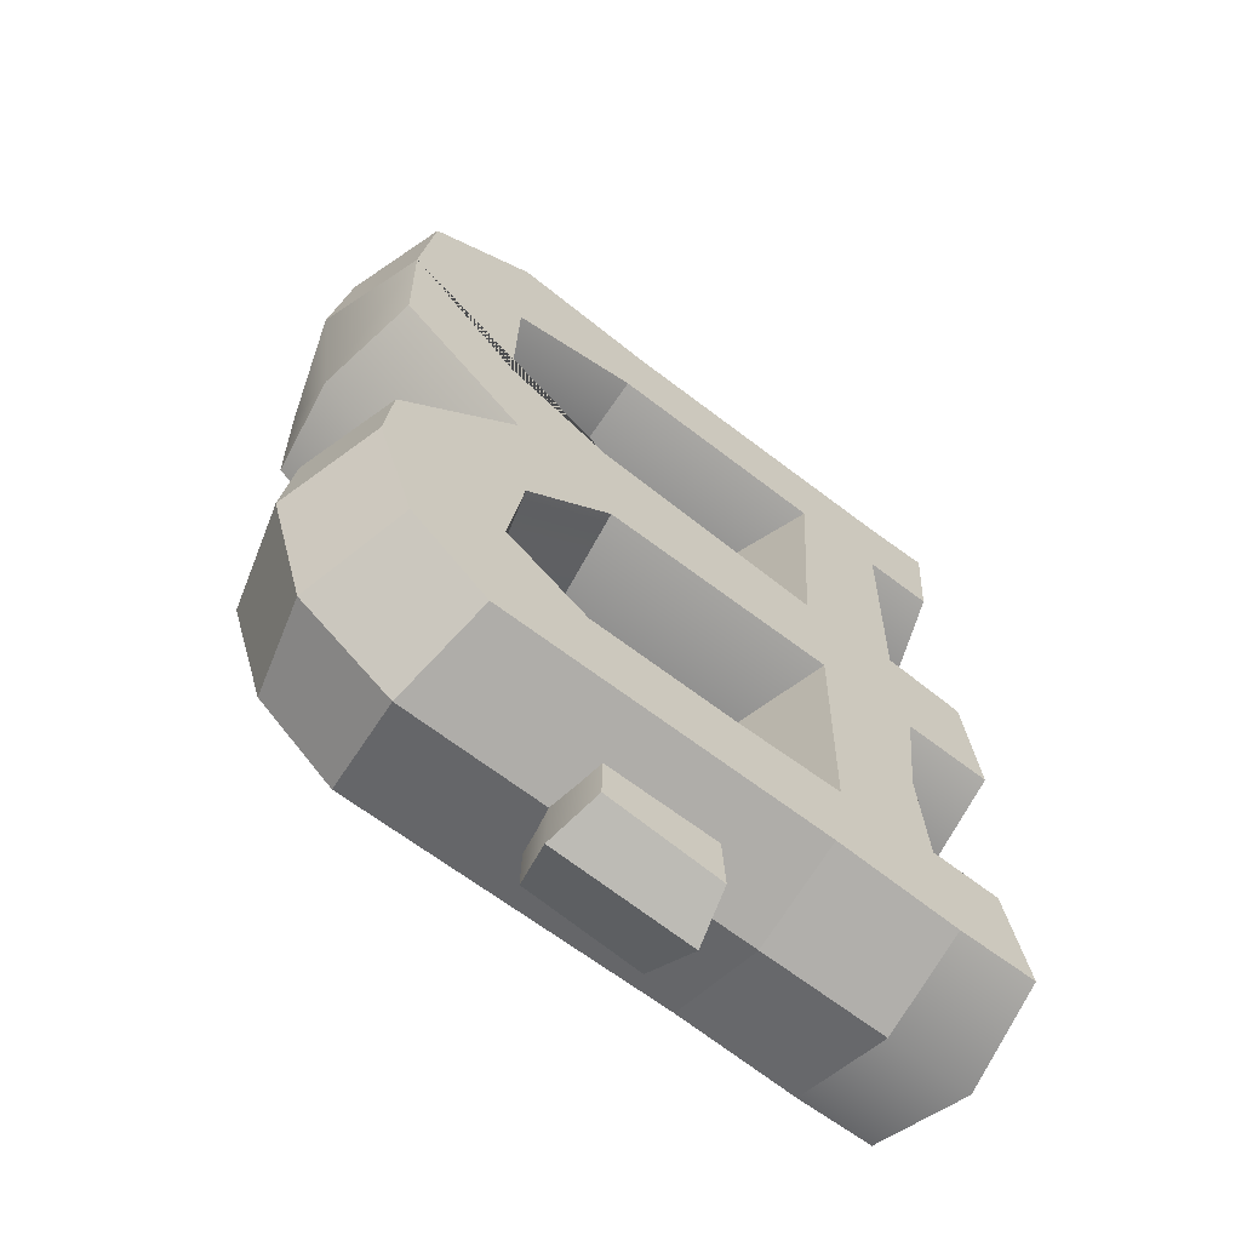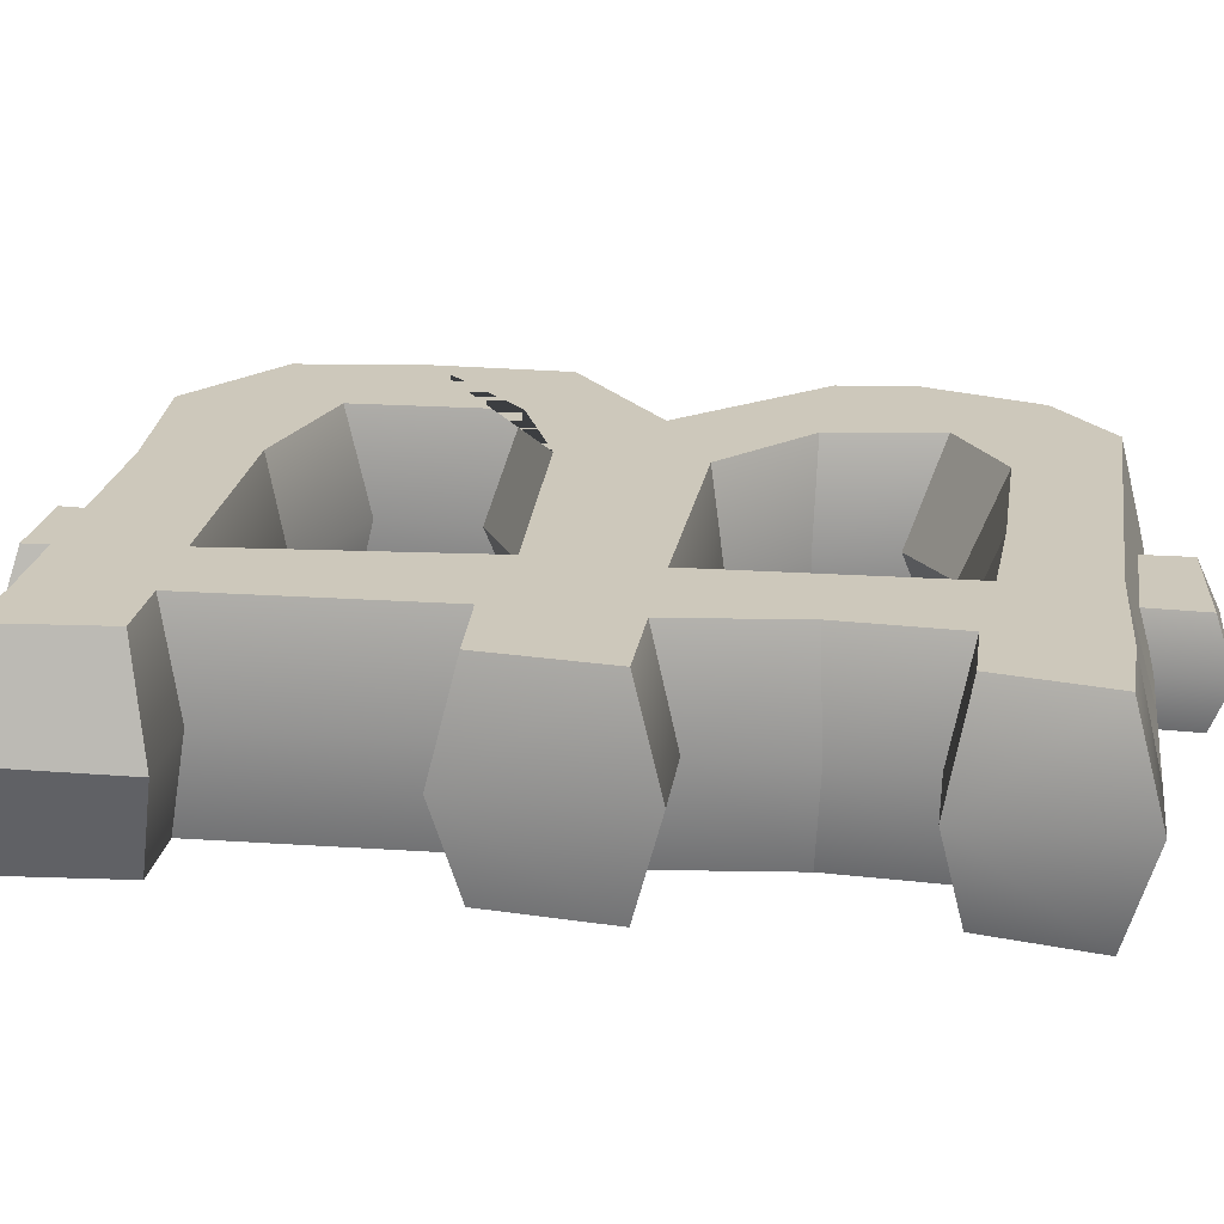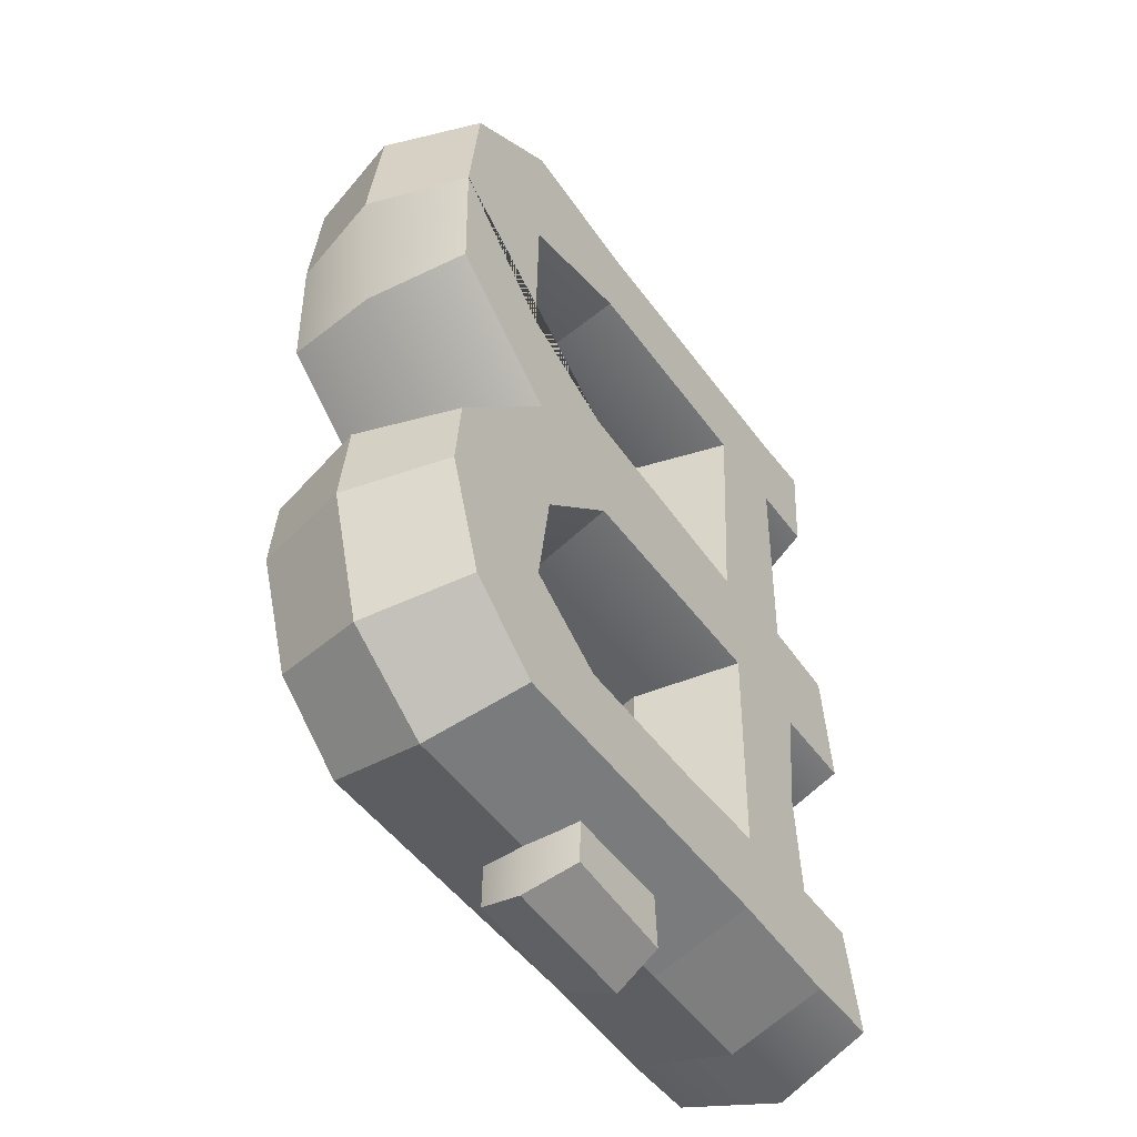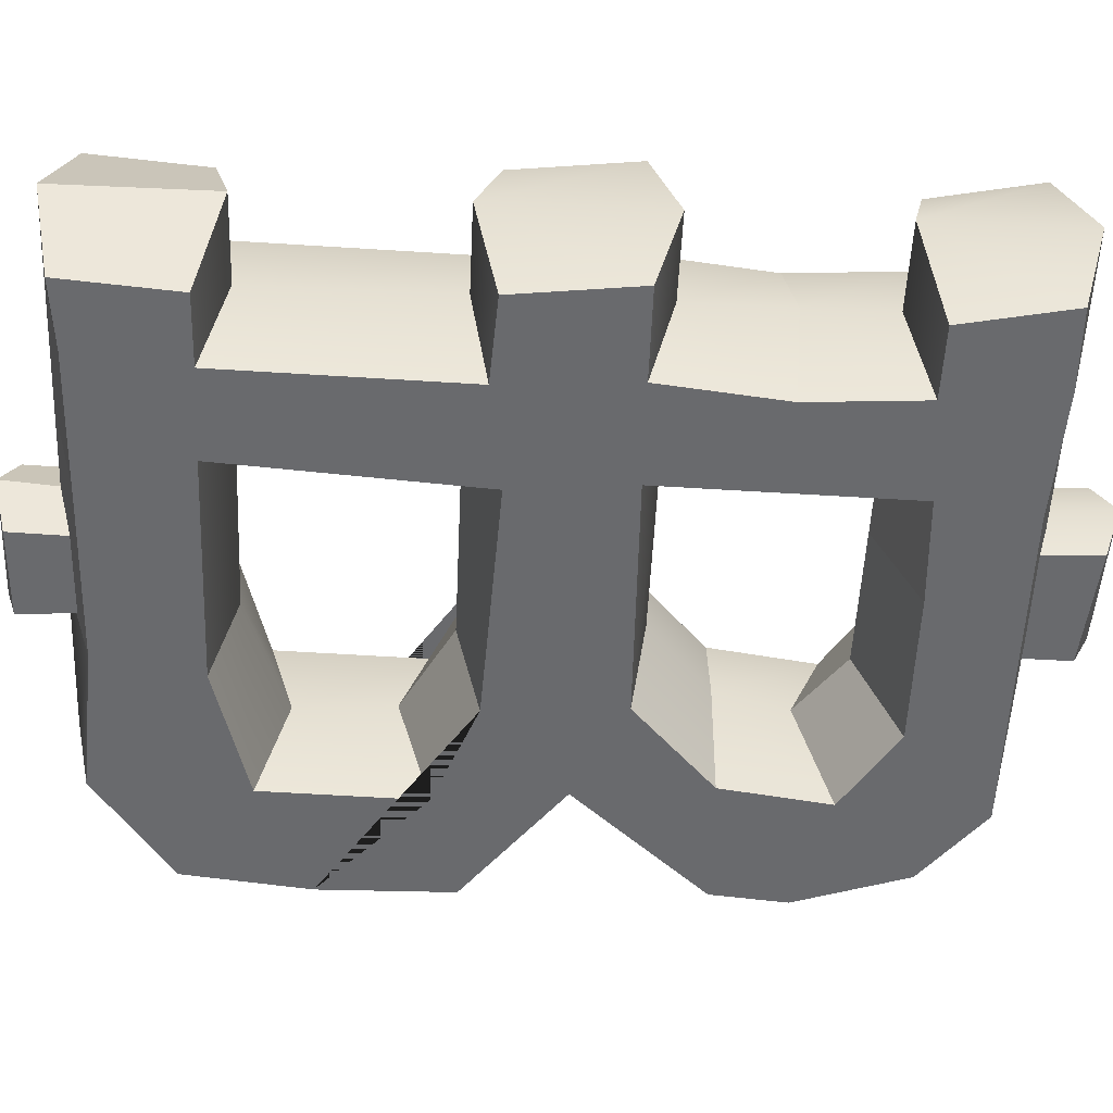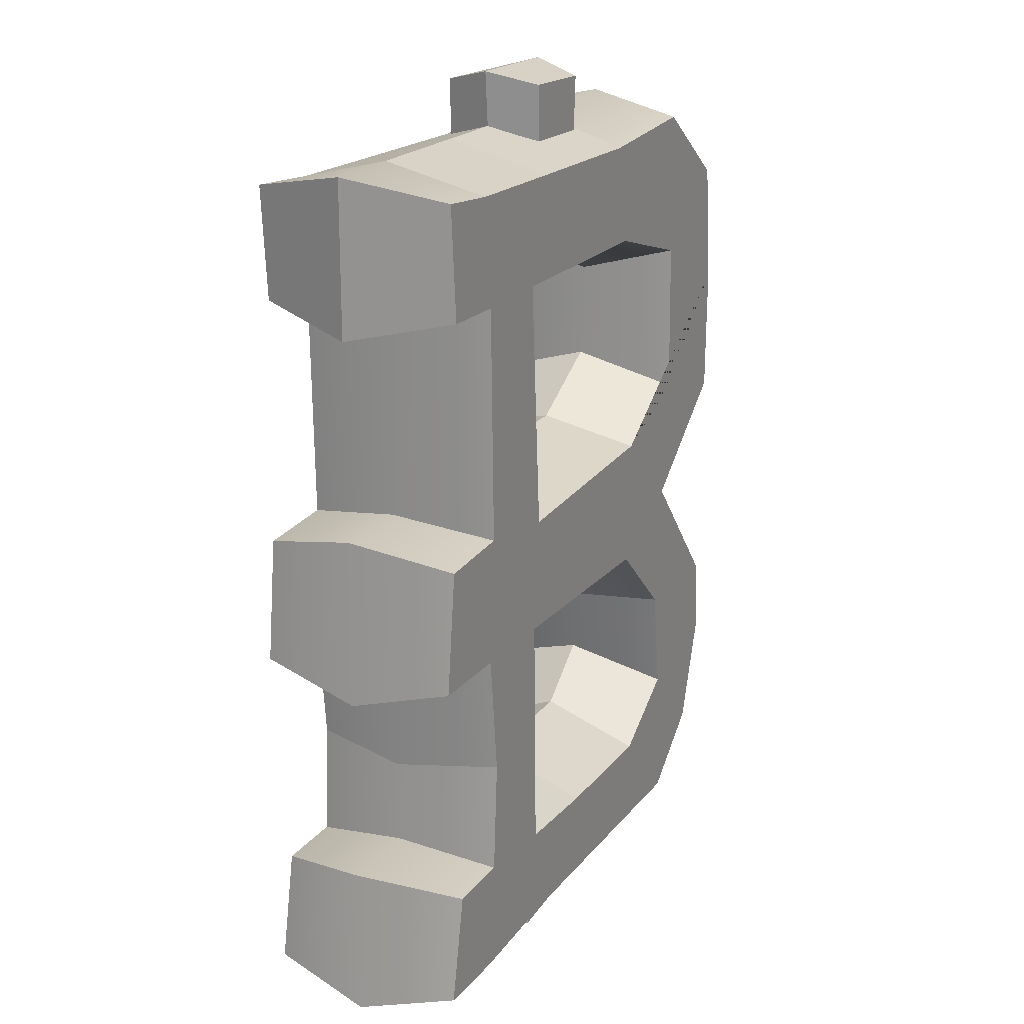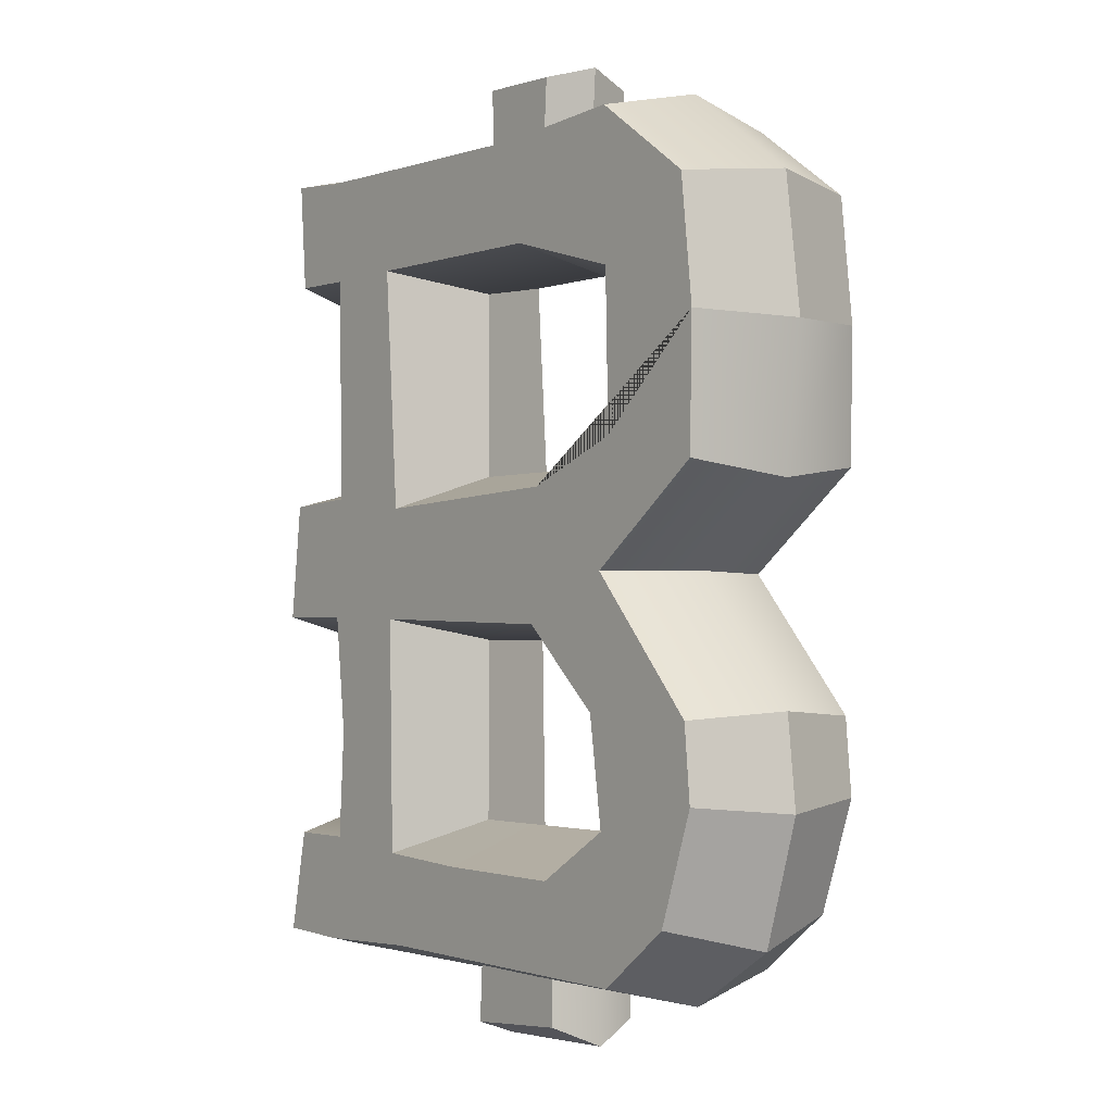
<metadata>
{"format":"obj","ext":"obj","renderer":"f3d","projection":"perspective","resolution":1024,"background":"white","views":[{"elev":-65.2,"azim":142.0,"up":"+Y"},{"elev":22.0,"azim":-82.1,"up":"+Z"},{"elev":-49.7,"azim":124.2,"up":"+Y"},{"elev":-53.0,"azim":-92.7,"up":"+Z"},{"elev":19.9,"azim":-63.9,"up":"+Y"},{"elev":-1.9,"azim":51.8,"up":"+Y"}]}
</metadata>
<code>
v -2.449 -18.94 2
v 2.27 -18.57 2
v -1.671 18.89 2
v 1.901 18.78 2
v -2.419 19.4 0
v 2.511 19.35 0
v -2.946 -19.63 0
v 2.815 -19.45 0
v -2.242 -14.95 2
v 2.205 -14.87 2
v 2.654 -14.86 -0
v -2.687 -14.96 0
v -1.561 15.34 2
v 1.69 15.31 2
v 2.228 15.3 -0
v -2.067 15.34 0
v -10.66 -17.19 0
v -10.66 17.19 0
v -14.13 -17.19 -0
v -14.13 17.19 0
v -14.13 3.239 0
v -10.66 3.239 0
v 13.42 2.388 0
v -14.13 -3.57 0
v -10.66 -3.57 0
v -5.417 -17.19 0
v -4.601 -3.49 0
v -4.601 3.354 -0
v -5.417 17.19 0
v 9.007 -0.8849 0
v 8.488 17.19 -0
v 13.42 13.6 -0
v 14.13 8.096 -0
v 13.42 -6.017 0
v 12.3 -14.76 0
v 8.536 -17.19 -0
v 13.82 -9.701 -0
v 2.958 -3.49 0
v -4.601 -11.02 0
v 5.91 -6.078 0
v 6.685 -9.083 0
v 4.157 -11 0
v 3.496 3.354 0
v -4.601 11.07 -0
v 7.175 5.388 0
v 7.434 9.309 -0
v 2.625 11.08 0
v -10.66 11.05 0
v -14.13 11.1 0
v -10.66 -11.06 0
v -14.13 -11.06 -0
v -1.558 -11.01 -0
v -10.66 -7.648 0
v 2.089 17.19 0
v -9.966 11.86 4
v -10.37 16.15 4
v -6.353 11.89 4
v -5.173 16.05 4
v -13.12 2.303 4
v -9.762 2.506 4
v -13.69 -2.513 4
v -10.09 -2.553 4
v -6.068 -2.636 4
v -5.661 1.93 4
v -10.33 -16.21 4
v -9.844 -11.87 4
v -12.67 -11.87 4
v -13.52 -16.09 4
v -5.864 -12.28 4
v -9.559 -7.404 4
v 7.624 -0.9256 4
v 12.69 2.958 4
v 3.862 2.378 4
v 3.528 -2.88 4
v 7.089 -6.16 4
v 12.36 -6.302 4
v 2.747 11.85 4
v 2.008 15.93 4
v -12.75 11.91 4
v -13.1 16.39 4
v -5.295 -16.01 4
v 7.919 16.33 4
v 8.004 10.37 4
v 12.24 13.23 4
v 8.151 4.045 4
v 12.79 8.258 4
v 7.702 -10.51 4
v 12.64 -9.335 4
v 4.361 -12.59 4
v 11.12 -13.78 4
v 8.007 -16.21 4
v -1.639 -12.52 4
v -2.449 -18.94 -2
v 2.27 -18.57 -2
v -1.671 18.89 -2
v 1.901 18.78 -2
v -2.242 -14.95 -2
v 2.205 -14.87 -2
v -1.561 15.34 -2
v 1.69 15.31 -2
v -9.966 11.86 -4
v -10.37 16.15 -4
v -6.353 11.89 -4
v -5.173 16.05 -4
v -13.12 2.303 -4
v -9.762 2.506 -4
v -13.69 -2.513 -4
v -10.09 -2.553 -4
v -6.068 -2.636 -4
v -5.661 1.93 -4
v -10.33 -16.21 -4
v -9.844 -11.87 -4
v -12.67 -11.87 -4
v -13.52 -16.09 -4
v -5.864 -12.28 -4
v -9.559 -7.404 -4
v 7.624 -0.9256 -4
v 12.69 2.958 -4
v 3.862 2.378 -4
v 3.528 -2.88 -4
v 7.089 -6.16 -4
v 12.36 -6.302 -4
v 2.747 11.85 -4
v 2.008 15.93 -4
v -12.75 11.91 -4
v -13.1 16.39 -4
v -5.295 -16.01 -4
v 7.919 16.33 -4
v 8.004 10.37 -4
v 12.24 13.23 -4
v 8.151 4.045 -4
v 12.79 8.258 -4
v 7.702 -10.51 -4
v 12.64 -9.335 -4
v 4.361 -12.59 -4
v 11.12 -13.78 -4
v 8.007 -16.21 -4
v -1.639 -12.52 -4
f 1 2 10 9
f 3 4 6 5
f 2 8 11 10
f 7 8 2 1
f 5 16 13 3
f 9 12 7 1
f 13 14 4 3
f 14 15 6 4
f 15 14 13 16
f 10 11 12 9
f 56 55 57 58
f 60 59 61 62
f 63 64 60 62
f 65 66 67 68
f 66 69 63 70
f 71 72 73 74
f 75 76 71 74
f 58 57 77 78
f 80 79 55 56
f 57 55 60 64
f 81 69 66 65
f 82 77 83 84
f 84 83 85 86
f 86 85 73 72
f 74 73 64 63
f 87 88 76 75
f 89 90 88 87
f 91 92 69 81
f 91 90 89 92
f 70 63 62
f 78 77 82
f 29 18 56 58
f 22 21 59 60
f 21 24 61 59
f 24 25 62 61
f 50 51 67 66
f 51 19 68 67
f 19 17 65 68
f 39 27 63 69
f 53 50 66 70
f 30 23 72 71
f 34 30 71 76
f 38 40 75 74
f 44 47 77 57
f 54 29 58 78
f 20 49 79 80
f 49 48 55 79
f 18 20 80 56
f 48 22 60 55
f 28 44 57 64
f 17 26 81 65
f 47 46 83 77
f 32 31 82 84
f 46 45 85 83
f 33 32 84 86
f 45 43 73 85
f 23 33 86 72
f 43 28 64 73
f 27 38 74 63
f 37 34 76 88
f 40 41 87 75
f 35 37 88 90
f 41 42 89 87
f 52 39 69 92
f 26 36 91 81
f 36 35 90 91
f 42 52 92 89
f 25 53 70 62
f 31 54 78 82
f 93 97 98 94
f 95 5 6 96
f 94 98 11 8
f 7 93 94 8
f 5 95 99 16
f 97 93 7 12
f 99 95 96 100
f 100 96 6 15
f 15 16 99 100
f 98 97 12 11
f 102 104 103 101
f 106 108 107 105
f 109 108 106 110
f 111 114 113 112
f 112 116 109 115
f 117 120 119 118
f 121 120 117 122
f 104 124 123 103
f 126 102 101 125
f 103 110 106 101
f 127 111 112 115
f 128 130 129 123
f 130 132 131 129
f 132 118 119 131
f 120 109 110 119
f 133 121 122 134
f 135 133 134 136
f 137 127 115 138
f 137 138 135 136
f 116 108 109
f 124 128 123
f 29 104 102 18
f 22 106 105 21
f 21 105 107 24
f 24 107 108 25
f 50 112 113 51
f 51 113 114 19
f 19 114 111 17
f 39 115 109 27
f 53 116 112 50
f 30 117 118 23
f 34 122 117 30
f 38 120 121 40
f 44 103 123 47
f 54 124 104 29
f 20 126 125 49
f 49 125 101 48
f 18 102 126 20
f 48 101 106 22
f 28 110 103 44
f 17 111 127 26
f 47 123 129 46
f 32 130 128 31
f 46 129 131 45
f 33 132 130 32
f 45 131 119 43
f 23 118 132 33
f 43 119 110 28
f 27 109 120 38
f 37 134 122 34
f 40 121 133 41
f 35 136 134 37
f 41 133 135 42
f 52 138 115 39
f 26 127 137 36
f 36 137 136 35
f 42 135 138 52
f 25 108 116 53
f 31 128 124 54

</code>
